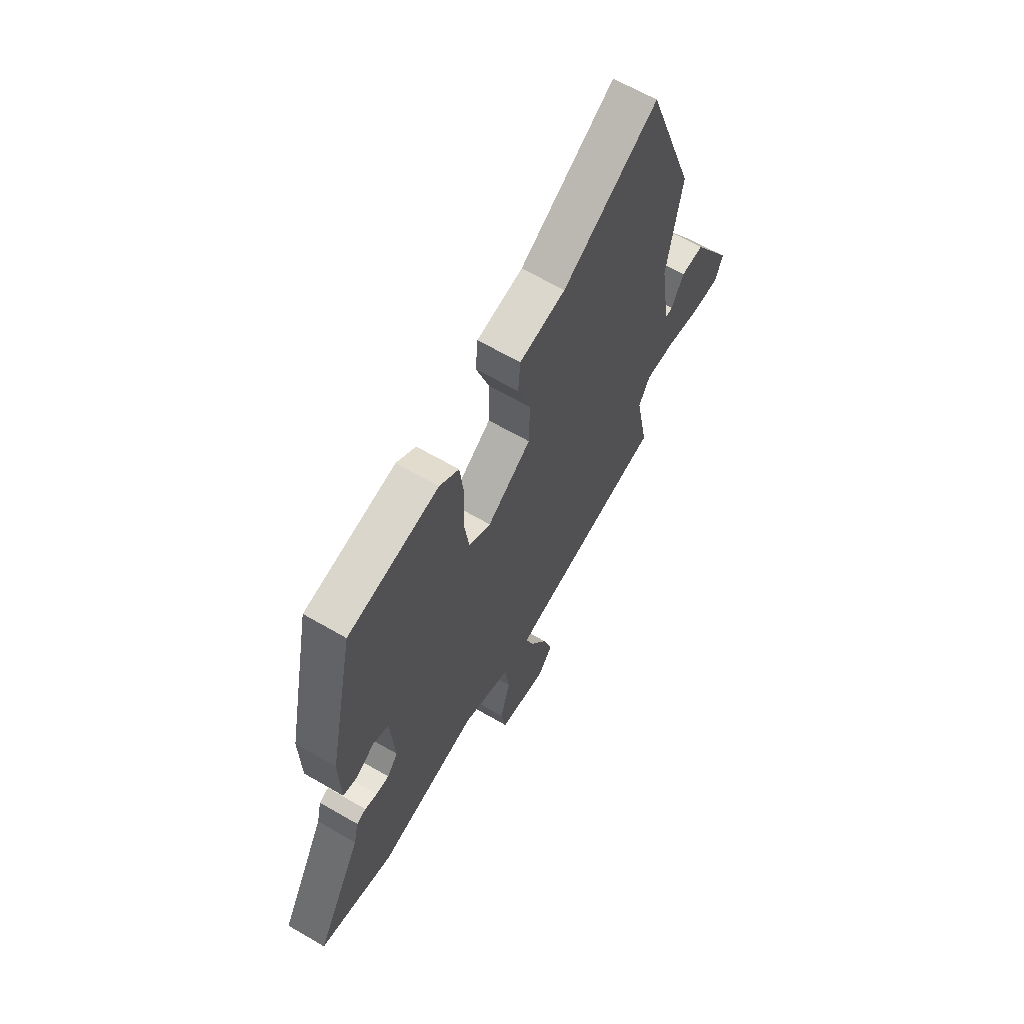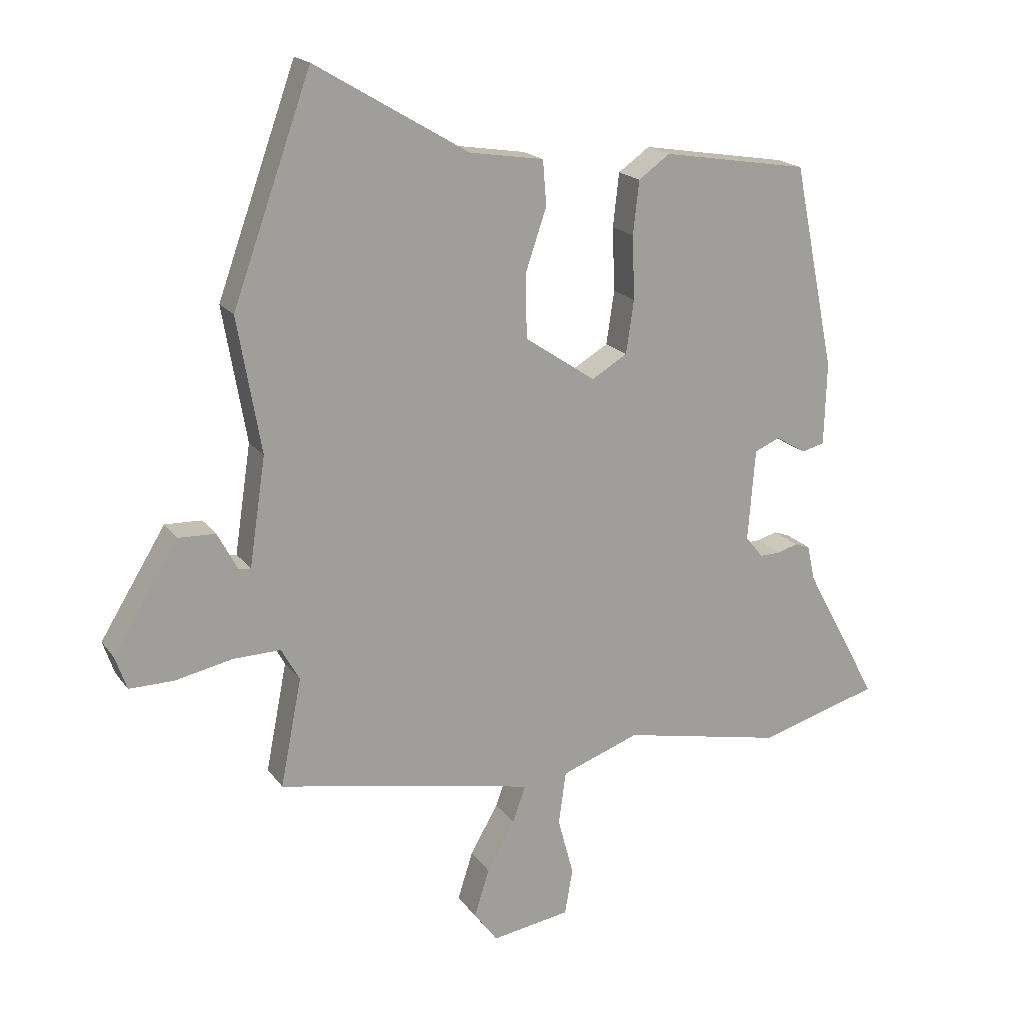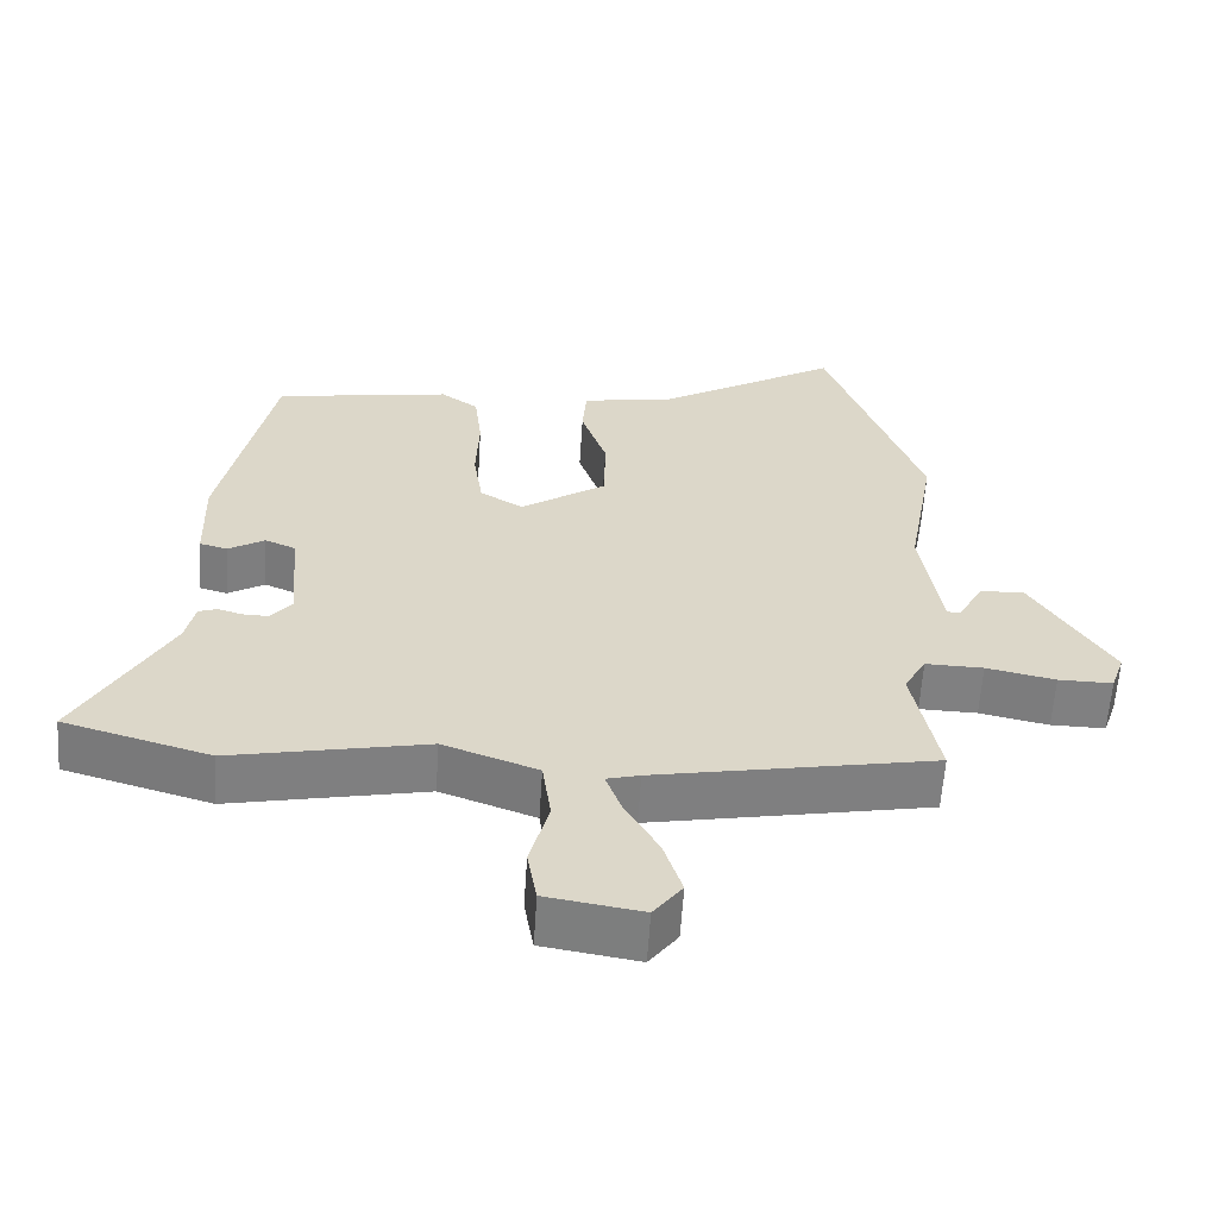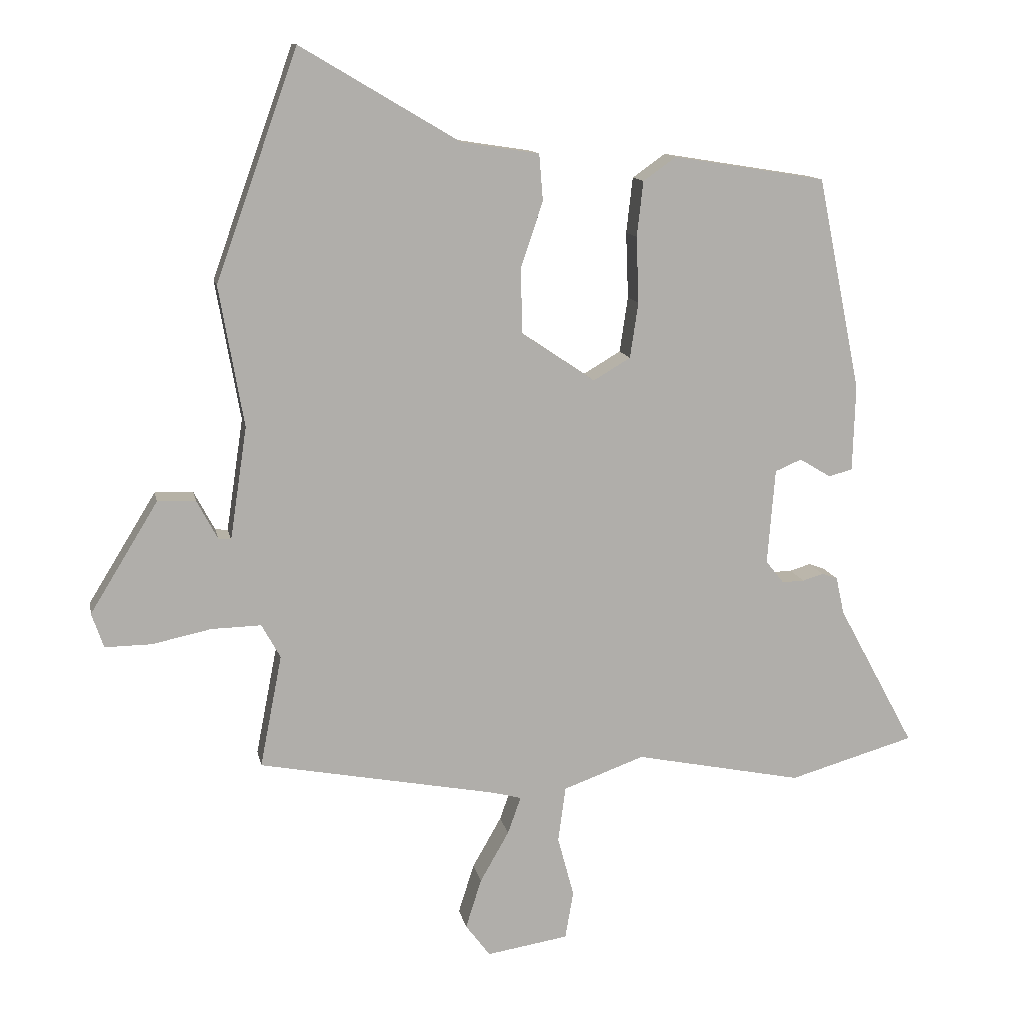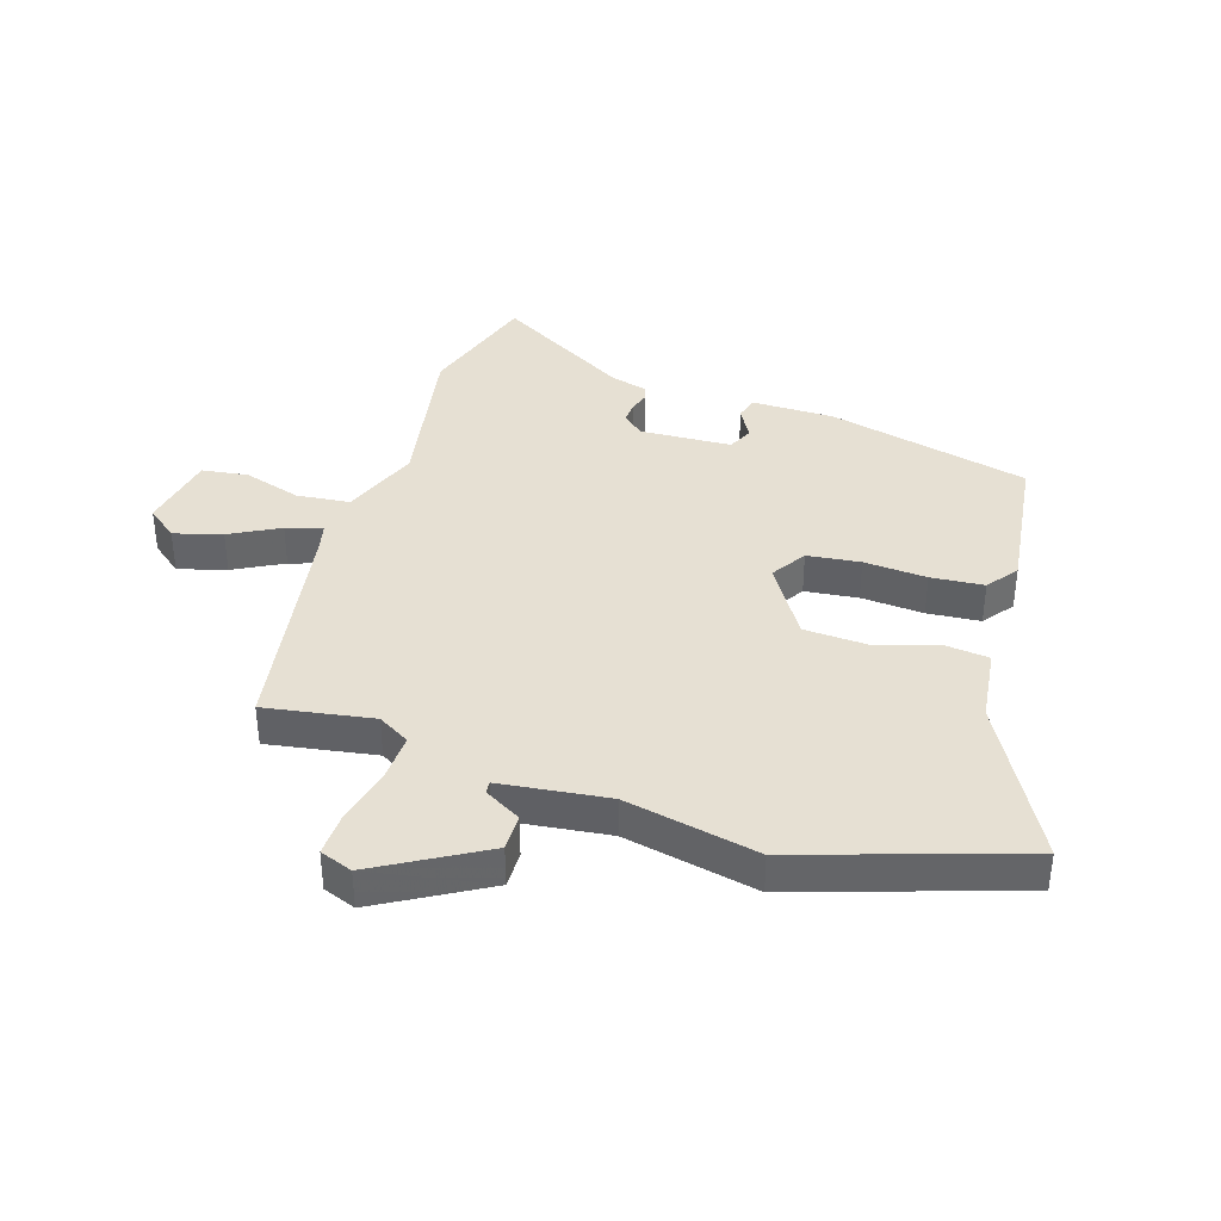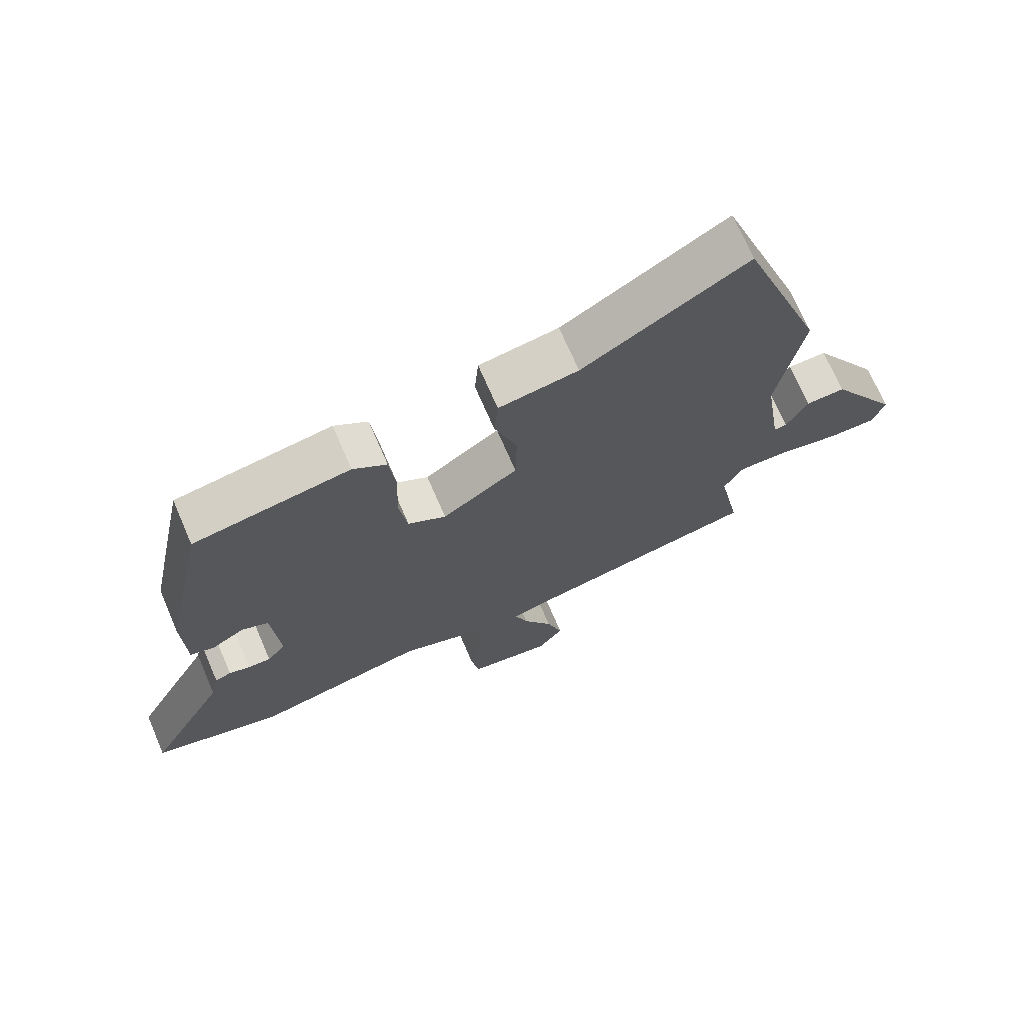
<metadata>
{"format":"obj","ext":"obj","renderer":"f3d","projection":"perspective","resolution":1024,"background":"white","views":[{"elev":64.0,"azim":120.4,"up":"+Z"},{"elev":18.4,"azim":-24.6,"up":"+Z"},{"elev":-60.2,"azim":176.3,"up":"+Z"},{"elev":12.4,"azim":-11.1,"up":"+Z"},{"elev":38.5,"azim":-70.8,"up":"+Y"},{"elev":71.0,"azim":156.6,"up":"+Z"}]}
</metadata>
<code>
v -0.563 0.07 0.324
v -0.433 0.07 0.687
v -0.18 0.07 0.537
v -0.057 0.07 0.518
v -0.051 0.07 0.444
v -0.086 0.07 0.341
v -0.084 0.07 0.236
v 0.033 0.07 0.157
v 0.092 0.07 0.192
v 0.105 0.07 0.28
v 0.101 0.07 0.385
v 0.111 0.07 0.473
v 0.163 0.07 0.51
v 0.405 0.07 0.471
v 0.474 0.07 0.132
v 0.47 0.07 -0.005
v 0.432 0.07 -0.015
v 0.382 0.07 0.015
v 0.34 0.07 -0.003
v 0.328 0.07 -0.155
v 0.357 0.07 -0.191
v 0.392 0.07 -0.19
v 0.425 0.07 -0.18
v 0.45 0.07 -0.189
v 0.463 0.07 -0.248
v 0.586 0.07 -0.475
v 0.386 0.07 -0.533
v 0.119 0.07 -0.479
v -0.01 0.07 -0.526
v -0.022 0.07 -0.614
v 0.004 0.07 -0.711
v -0.009 0.07 -0.787
v -0.139 0.07 -0.808
v -0.178 0.07 -0.756
v -0.153 0.07 -0.677
v -0.107 0.07 -0.596
v -0.086 0.07 -0.537
v -0.131 0.07 -0.525
v -0.512 0.07 -0.453
v -0.477 0.07 -0.274
v -0.507 0.07 -0.22
v -0.586 0.07 -0.222
v -0.68 0.07 -0.242
v -0.754 0.07 -0.243
v -0.773 0.07 -0.188
v -0.665 0.07 -0.012
v -0.604 0.07 -0.014
v -0.571 0.07 -0.076
v -0.551 0.07 -0.078
v -0.524 0.07 0.101
v -0.563 0 0.324
v -0.433 0 0.687
v -0.18 0 0.537
v -0.057 0 0.518
v -0.051 0 0.444
v -0.086 0 0.341
v -0.084 0 0.236
v 0.033 0 0.157
v 0.092 0 0.192
v 0.105 0 0.28
v 0.101 0 0.385
v 0.111 0 0.473
v 0.163 0 0.51
v 0.405 0 0.471
v 0.474 0 0.132
v 0.47 0 -0.005
v 0.432 0 -0.015
v 0.382 0 0.015
v 0.34 0 -0.003
v 0.328 0 -0.155
v 0.357 0 -0.191
v 0.392 0 -0.19
v 0.425 0 -0.18
v 0.45 0 -0.189
v 0.463 0 -0.248
v 0.586 0 -0.475
v 0.386 0 -0.533
v 0.119 0 -0.479
v -0.01 0 -0.526
v -0.022 0 -0.614
v 0.004 0 -0.711
v -0.009 0 -0.787
v -0.139 0 -0.808
v -0.178 0 -0.756
v -0.153 0 -0.677
v -0.107 0 -0.596
v -0.086 0 -0.537
v -0.131 0 -0.525
v -0.512 0 -0.453
v -0.477 0 -0.274
v -0.507 0 -0.22
v -0.586 0 -0.222
v -0.68 0 -0.242
v -0.754 0 -0.243
v -0.773 0 -0.188
v -0.665 0 -0.012
v -0.604 0 -0.014
v -0.571 0 -0.076
v -0.551 0 -0.078
v -0.524 0 0.101
f 45 46 47 48
f 45 48 49
f 42 43 44 45
f 41 42 45 49
f 40 41 49 50
f 38 39 40
f 37 38 40 50
f 33 34 35 36
f 33 36 37
f 30 31 32 33
f 29 30 33 37
f 28 29 37 50
f 25 26 27 28
f 22 23 24 25
f 21 22 25 28
f 20 21 28 50
f 15 16 17 18
f 15 18 19
f 14 15 19
f 13 14 19
f 10 11 12 13
f 9 10 13 19
f 8 9 19 20
f 3 4 5 6
f 3 6 7
f 2 3 7
f 1 2 7
f 8 20 50
f 1 7 8 50
f 98 97 96 95
f 99 98 95
f 95 94 93 92
f 99 95 92 91
f 100 99 91 90
f 90 89 88
f 100 90 88 87
f 86 85 84 83
f 87 86 83
f 83 82 81 80
f 87 83 80 79
f 100 87 79 78
f 78 77 76 75
f 75 74 73 72
f 78 75 72 71
f 100 78 71 70
f 68 67 66 65
f 69 68 65
f 69 65 64
f 69 64 63
f 63 62 61 60
f 69 63 60 59
f 70 69 59 58
f 56 55 54 53
f 57 56 53
f 57 53 52
f 57 52 51
f 100 70 58
f 100 58 57 51
f 1 51 52 2
f 2 52 53 3
f 3 53 54 4
f 4 54 55 5
f 5 55 56 6
f 6 56 57 7
f 7 57 58 8
f 8 58 59 9
f 9 59 60 10
f 10 60 61 11
f 11 61 62 12
f 12 62 63 13
f 13 63 64 14
f 14 64 65 15
f 15 65 66 16
f 16 66 67 17
f 17 67 68 18
f 18 68 69 19
f 19 69 70 20
f 20 70 71 21
f 21 71 72 22
f 22 72 73 23
f 23 73 74 24
f 24 74 75 25
f 25 75 76 26
f 26 76 77 27
f 27 77 78 28
f 28 78 79 29
f 29 79 80 30
f 30 80 81 31
f 31 81 82 32
f 32 82 83 33
f 33 83 84 34
f 34 84 85 35
f 35 85 86 36
f 36 86 87 37
f 37 87 88 38
f 38 88 89 39
f 39 89 90 40
f 40 90 91 41
f 41 91 92 42
f 42 92 93 43
f 43 93 94 44
f 44 94 95 45
f 45 95 96 46
f 46 96 97 47
f 47 97 98 48
f 48 98 99 49
f 49 99 100 50
f 50 100 51 1

</code>
